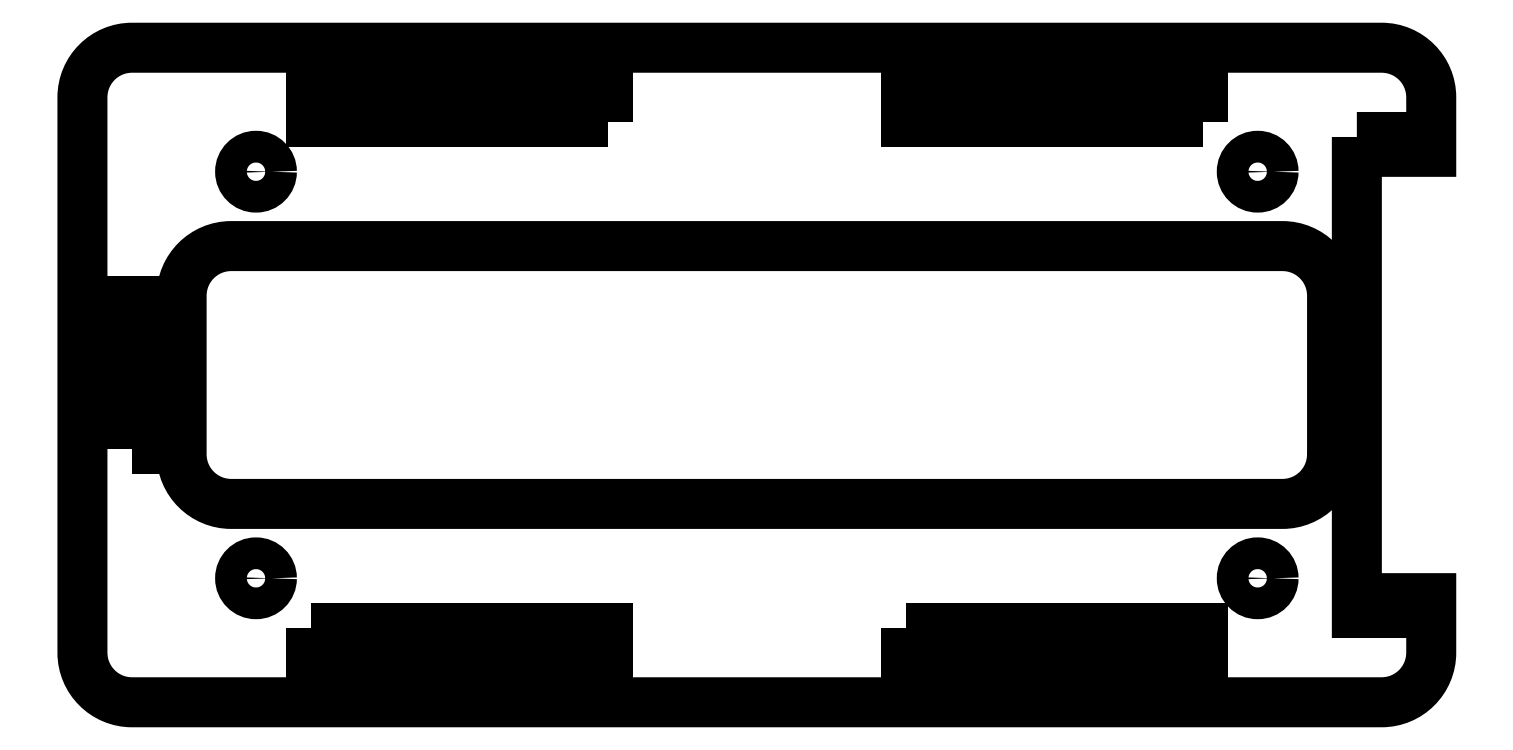
<metadata>
{"format":"dxf","ext":"dxf","renderer":"ezdxf+matplotlib","layout":"modelspace","background":"white","min_lineweight":24,"dpi":150}
</metadata>
<code>
0
SECTION
2
ENTITIES
0
CIRCLE
8
0
10
-151.9
20
-71.78
30
0
40
1.6
210
0
220
-0
230
1
0
CIRCLE
8
0
10
-50.89
20
-71.78
30
0
40
1.6
210
0
220
-0
230
1
0
CIRCLE
8
0
10
-151.9
20
-30.78
30
0
40
1.6
210
0
220
-0
230
1
0
CIRCLE
8
0
10
-50.89
20
-30.78
30
0
40
1.6
210
0
220
-0
230
1
0
LWPOLYLINE
8
0
90
8
70
1
43
0
10
-43.39
20
-59.28
10
-43.39
20
-43.28
42
0.4142
10
-48.39
20
-38.28
10
-154.4
20
-38.28
42
0.4142
10
-159.4
20
-43.28
10
-159.4
20
-59.28
42
0.4142
10
-154.4
20
-64.28
10
-48.39
20
-64.28
42
0.4142
0
LWPOLYLINE
8
0
90
16
70
1
43
0
10
-40.89
20
-27.28
10
-40.89
20
-75.28
10
-38.39
20
-75.28
10
-38.39
20
-73.78
10
-33.39
20
-73.78
10
-33.39
20
-79.28
42
-0.4142
10
-38.39
20
-84.28
10
-164.4
20
-84.28
42
-0.4142
10
-169.4
20
-79.28
10
-169.4
20
-23.28
42
-0.4142
10
-164.4
20
-18.28
10
-38.39
20
-18.28
42
-0.4142
10
-33.39
20
-23.28
10
-33.39
20
-28.78
10
-38.39
20
-28.78
10
-38.39
20
-27.28
0
LWPOLYLINE
8
0
90
4
70
1
43
0
10
-146.4
20
-76.78
10
-146.4
20
-79.28
10
-116.4
20
-79.28
10
-116.4
20
-76.78
0
LWPOLYLINE
8
0
90
4
70
1
43
0
10
-86.39
20
-76.78
10
-86.39
20
-79.28
10
-56.39
20
-79.28
10
-56.39
20
-76.78
0
LWPOLYLINE
8
0
90
4
70
1
43
0
10
-116.4
20
-25.78
10
-116.4
20
-23.28
10
-146.4
20
-23.28
10
-146.4
20
-25.78
0
LWPOLYLINE
8
0
90
4
70
1
43
0
10
-56.39
20
-25.78
10
-56.39
20
-23.28
10
-86.39
20
-23.28
10
-86.39
20
-25.78
0
LWPOLYLINE
8
0
90
4
70
1
43
0
10
-164.4
20
-58.78
10
-161.9
20
-58.78
10
-161.9
20
-43.78
10
-164.4
20
-43.78
0
ENDSEC
0
EOF

</code>
